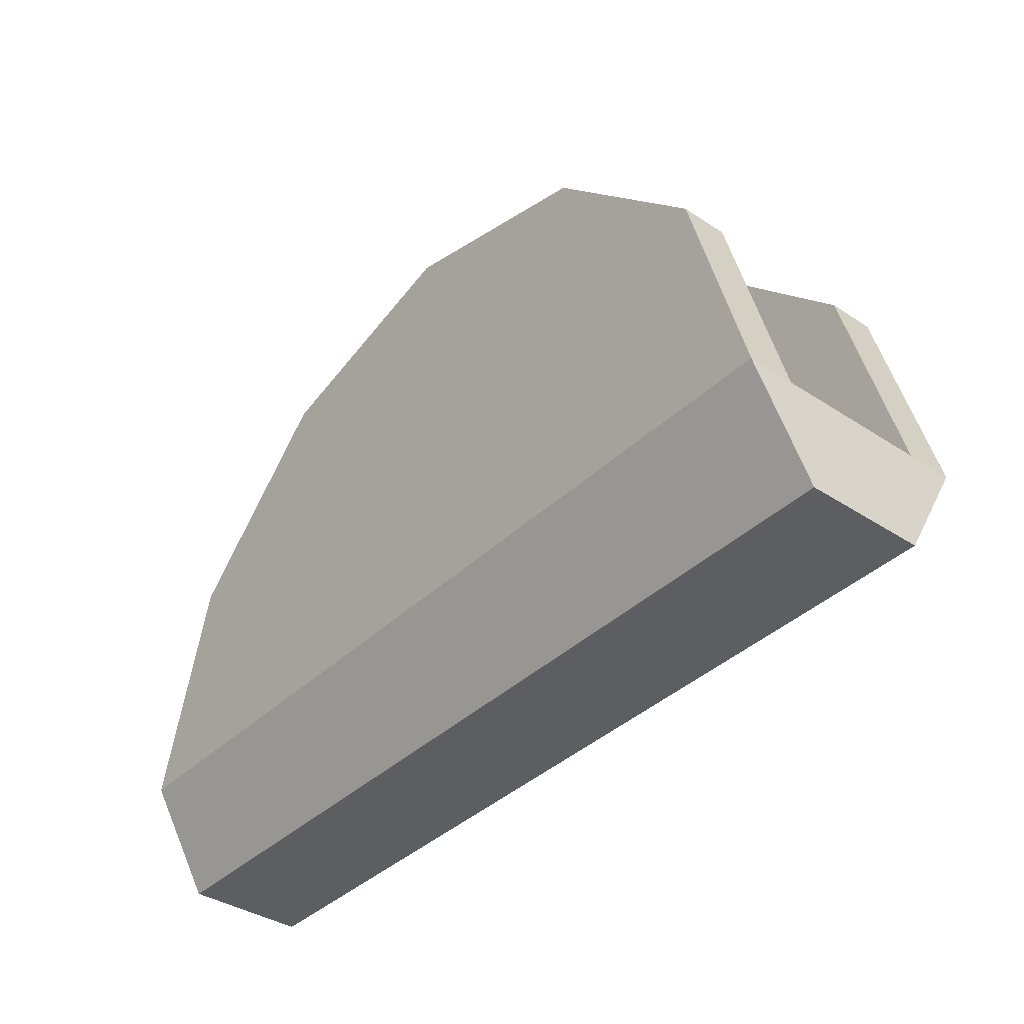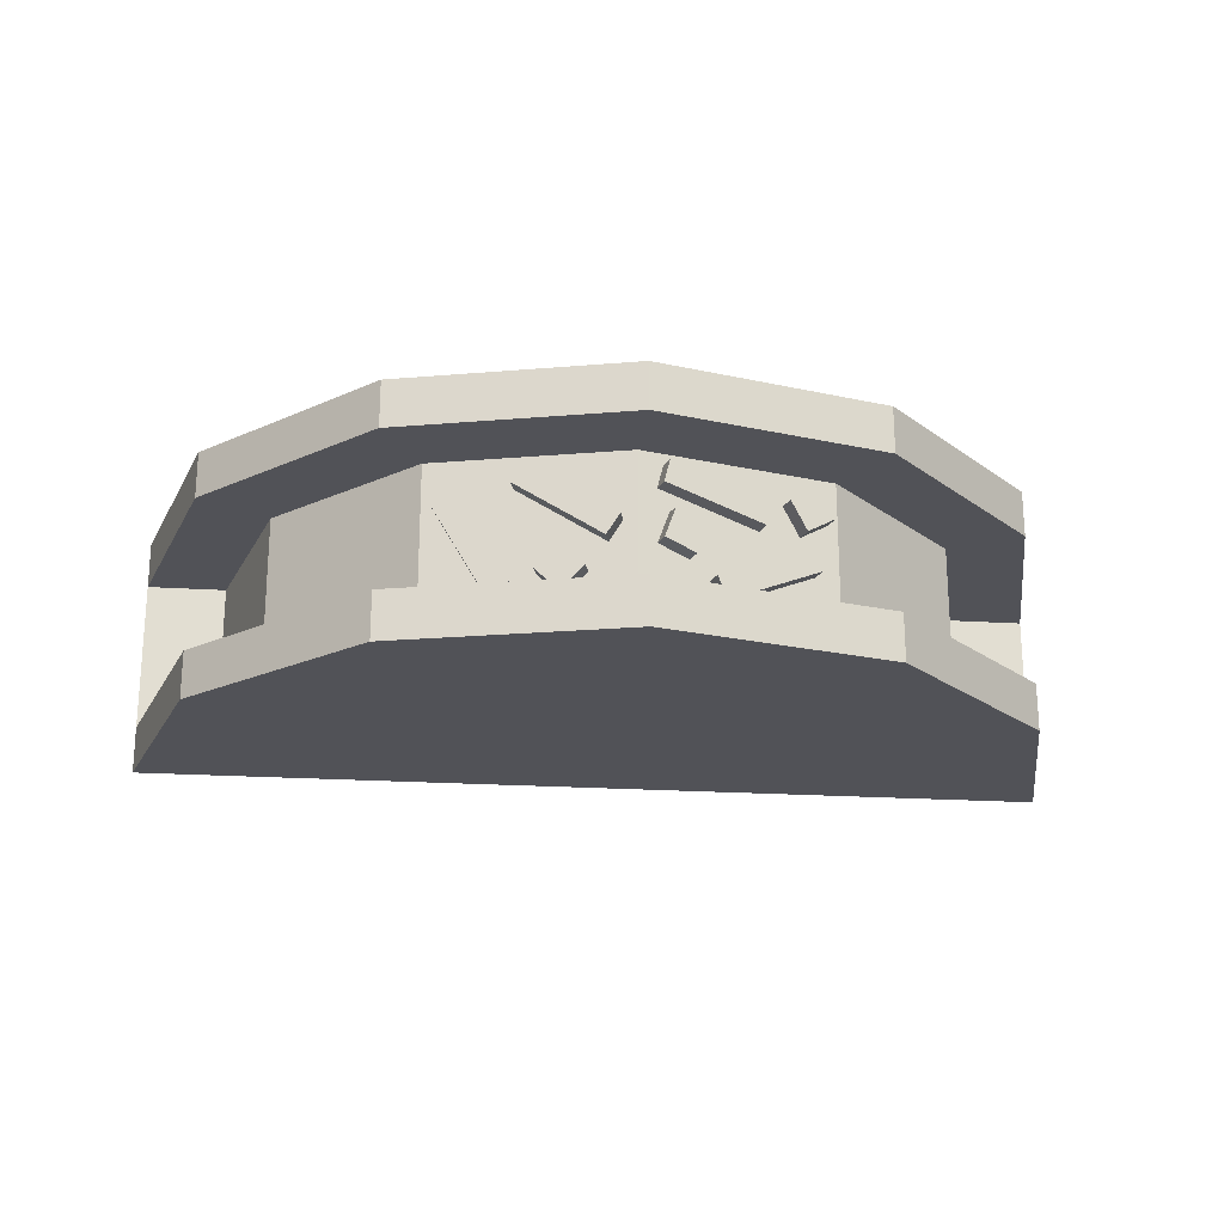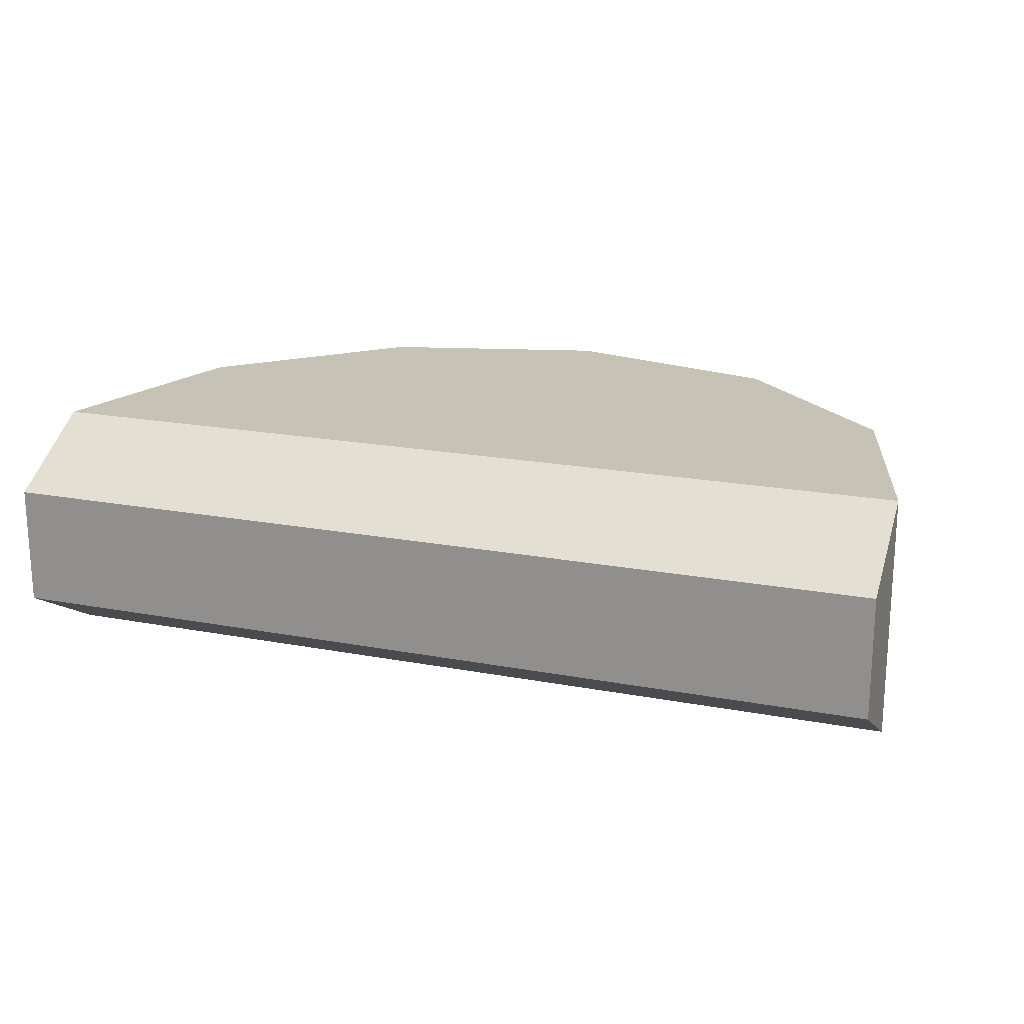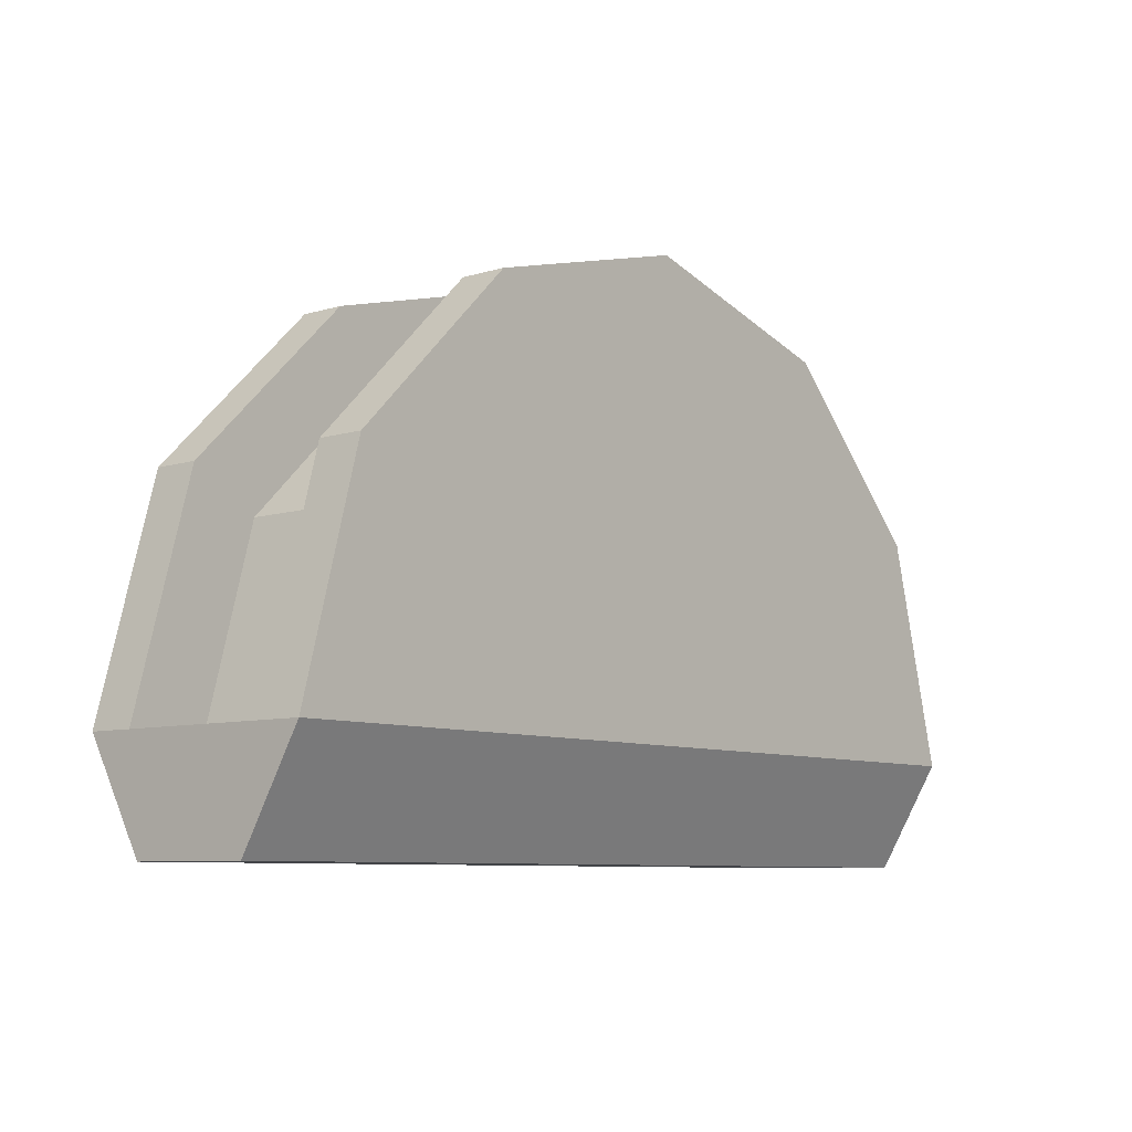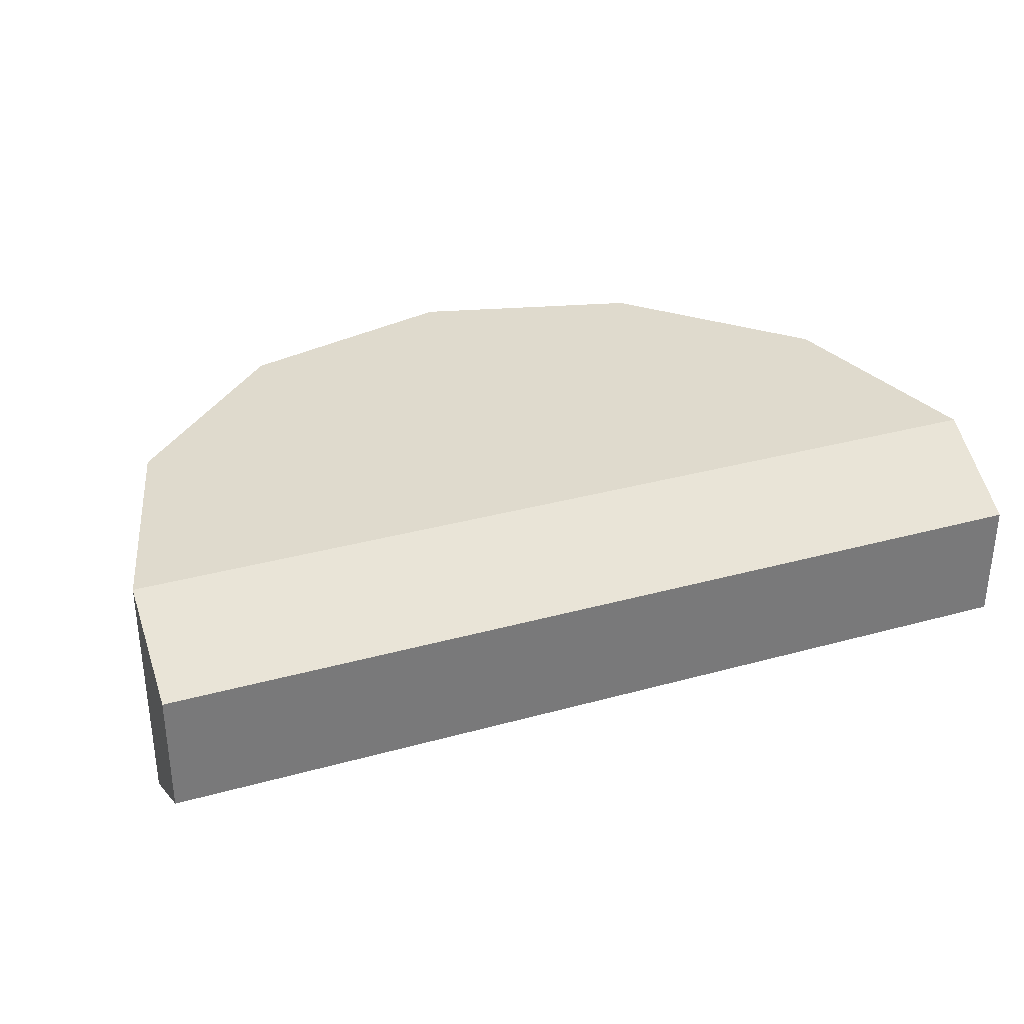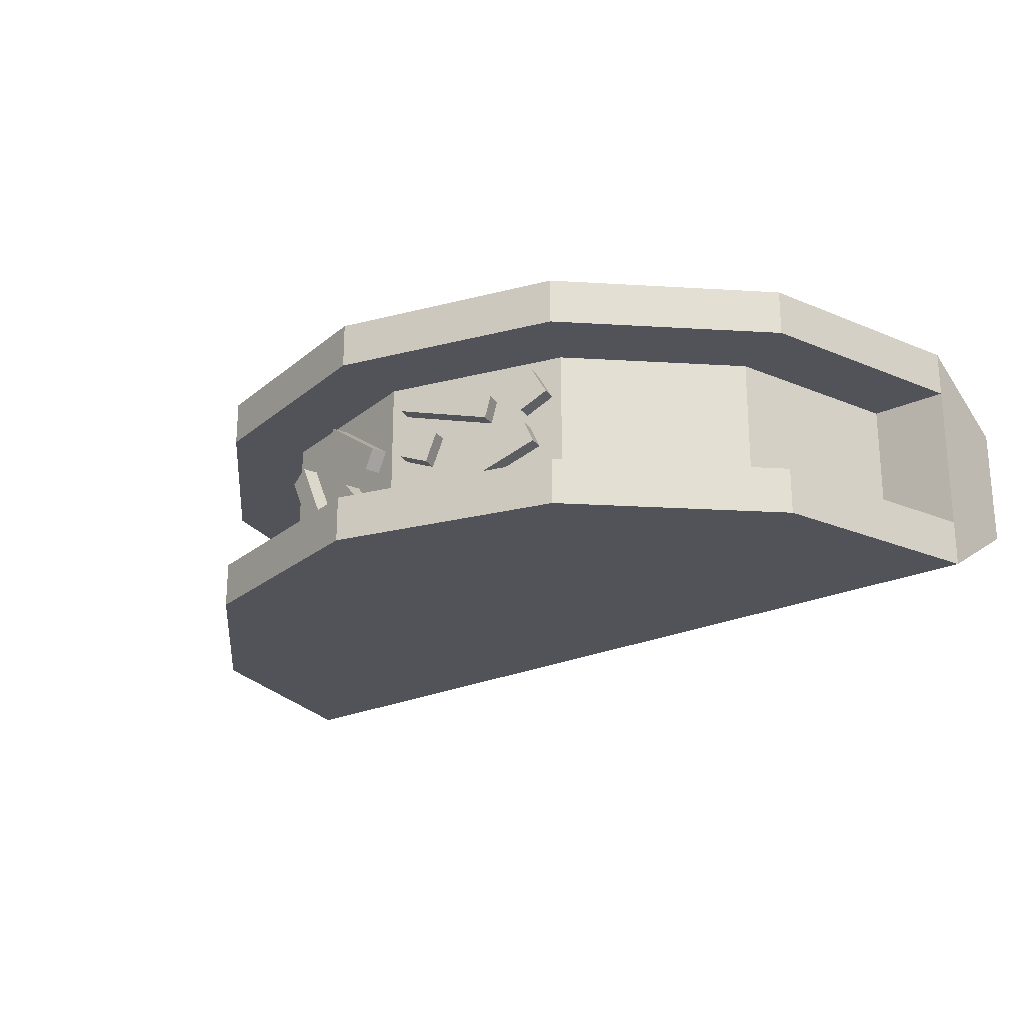
<metadata>
{"format":"obj","ext":"obj","renderer":"f3d","projection":"perspective","resolution":1024,"background":"white","views":[{"elev":-38.2,"azim":-129.8,"up":"+Y"},{"elev":-21.4,"azim":173.5,"up":"+Z"},{"elev":19.2,"azim":19.7,"up":"+Z"},{"elev":-8.1,"azim":-50.0,"up":"+Y"},{"elev":32.9,"azim":-20.9,"up":"+Z"},{"elev":-22.7,"azim":-140.9,"up":"+Z"}]}
</metadata>
<code>
o taco
v -1.702 0.3949 -0.456
v 1.702 0 -0.228
v -1.702 0 -0.228
v 1.702 0.3949 -0.456
v 0.8512 1.869 0.456
v 0 2.097 0.2812
v 0 2.097 0.456
v 0.8512 1.869 0.2812
v 1.702 0.3949 0.456
v 1.474 1.246 0.2812
v 1.474 1.246 0.456
v 1.702 0.3949 0.2812
v -1.702 0.3949 0.2812
v -1.408 0.3949 -0.2812
v -1.702 0.3949 -0.2812
v -1.408 0.3949 0.2812
v 1.702 -0 0.228
v 1.702 0.3949 -0.2812
v -1.702 -0 0.228
v -1.702 0.3949 0.456
v 1.474 1.246 -0.2812
v 1.408 0.3949 -0.2812
v 1.22 1.099 -0.2812
v 0.9619 1.357 -0.2812
v 0.8512 1.869 -0.2812
v 0.7041 1.615 -0.2812
v -0 1.803 -0.2812
v -0.8512 1.869 -0.2812
v -0.7041 1.615 -0.2812
v -0.9619 1.357 -0.2812
v -1.474 1.246 -0.2812
v -1.22 1.099 -0.2812
v -0 2.097 -0.2812
v -1.474 1.246 -0.456
v 1.474 1.246 -0.456
v 0.8512 1.869 -0.456
v -0.8512 1.869 -0.456
v -0 2.097 -0.456
v -1.474 1.246 0.2812
v -1.22 1.099 0.2812
v -0.9619 1.357 0.2812
v -0.8512 1.869 0.2812
v -0.7041 1.615 0.2812
v 0 1.803 0.2812
v 0.7041 1.615 0.2812
v 0.9619 1.357 0.2812
v 1.22 1.099 0.2812
v 1.408 0.3949 0.2812
v -0.8512 1.869 0.456
v -1.474 1.246 0.456
v 0.37 1.767 0.2392
v 0.04731 1.79 0.03197
v 0.3543 1.708 0.2392
v 0.06305 1.849 0.03197
v -0.2323 1.804 0.02922
v -0.1914 1.815 -0.08475
v -0.1222 1.833 0.07161
v -0.0813 1.844 -0.04237
v 0.4011 1.696 0.1648
v 0.4169 1.754 0.1648
v 0.2412 1.739 -0.2284
v 0.2569 1.797 -0.2284
v 0.1581 1.761 -0.1424
v 0.1739 1.82 -0.1424
v 0.3995 1.696 -0.1871
v 0.4895 1.735 -0.2315
v 0.4738 1.676 -0.2315
v 0.4152 1.755 -0.1871
v 1.091 1.228 0.1406
v 1.091 1.228 -0.1406
v -0.2437 1.738 -0.1496
v -0.2935 1.787 -0.2311
v -0.2595 1.797 -0.1496
v -0.2778 1.729 -0.2311
v -0.1033 1.838 0.239
v -0.4351 1.75 0.05504
v -0.4573 1.744 0.1408
v -0.08112 1.844 0.1532
v -0.5958 1.706 0.001034
v -0.6298 1.697 -0.08043
v 0.1099 1.837 -0.0424
v 0.09414 1.778 -0.0424
v -0.2166 1.745 0.02922
v -0.1065 1.775 0.07161
v 0.3242 1.716 -0.1424
v 0.2412 1.739 -0.05643
v 0.34 1.775 -0.1424
v 0.2569 1.797 -0.05643
v -0.6672 1.624 0.1177
v -0.6141 1.639 -0.08043
v -0.5655 1.652 0.05691
v -0.58 1.648 0.001034
v -0.4194 1.691 0.05504
v -0.5068 1.667 0.1622
v -0.4415 1.685 0.1408
v -0.06538 1.786 0.1532
v -0.06556 1.786 -0.04237
v -0.6085 1.64 0.223
v -0.08757 1.78 0.239
v -0.1757 1.756 -0.08475
v 0.5827 1.647 0.1415
v 0.657 1.627 0.09711
v -1.091 1.228 0.1406
v -1.091 1.228 -0.1406
v 0.5985 1.706 0.1415
v 0.6727 1.686 0.09711
v -0.6829 1.683 0.1177
v -0.5812 1.71 0.05691
v -0.5225 1.726 0.1622
v -0.6242 1.699 0.223
f 1 2 3
f 2 1 4
f 5 6 7
f 6 5 8
f 9 10 11
f 10 9 12
f 13 14 15
f 14 13 16
f 17 12 9
f 12 17 18
f 18 17 2
f 18 2 4
f 9 19 17
f 19 9 20
f 13 19 20
f 19 13 15
f 19 15 3
f 3 15 1
f 11 8 5
f 8 11 10
f 21 22 18
f 22 21 23
f 23 21 24
f 24 21 25
f 24 25 26
f 26 25 27
f 28 27 25
f 28 29 27
f 28 30 29
f 31 30 28
f 31 32 30
f 15 32 31
f 32 15 14
f 28 25 33
f 34 4 1
f 4 34 35
f 35 34 36
f 36 34 37
f 36 37 38
f 39 16 13
f 16 39 40
f 40 39 41
f 41 39 42
f 41 42 43
f 43 42 44
f 44 42 8
f 8 42 6
f 8 45 44
f 8 46 45
f 10 46 8
f 10 47 46
f 12 47 10
f 47 12 48
f 7 42 49
f 42 7 6
f 33 37 28
f 37 33 38
f 25 38 33
f 38 25 36
f 31 37 34
f 37 31 28
f 11 20 9
f 20 11 50
f 50 11 5
f 50 5 49
f 49 5 7
f 48 18 22
f 18 48 12
f 31 1 15
f 1 31 34
f 2 19 3
f 19 2 17
f 18 35 21
f 35 18 4
f 49 39 50
f 39 49 42
f 21 36 25
f 36 21 35
f 50 13 20
f 13 50 39
f 51 52 53
f 52 51 54
f 55 56 57
f 58 57 56
f 59 51 53
f 51 59 60
f 61 62 63
f 64 63 62
f 65 66 67
f 66 65 68
f 40 16 32
f 14 32 16
f 46 69 47
f 70 47 69
f 69 46 70
f 23 47 70
f 70 24 23
f 70 46 24
f 46 45 24
f 26 24 45
f 71 72 73
f 72 71 74
f 75 76 77
f 76 75 78
f 47 23 48
f 22 48 23
f 79 72 80
f 72 79 73
f 81 52 54
f 52 81 82
f 83 55 84
f 57 84 55
f 85 86 87
f 88 87 86
f 89 90 91
f 92 91 90
f 71 91 92
f 93 91 71
f 94 91 93
f 95 94 93
f 83 93 71
f 96 93 83
f 84 96 83
f 97 96 84
f 95 44 94
f 94 44 98
f 89 98 43
f 44 43 98
f 99 44 95
f 96 44 99
f 27 44 96
f 96 97 27
f 89 29 90
f 43 29 89
f 27 74 29
f 71 74 27
f 90 29 74
f 100 71 27
f 97 100 27
f 83 71 100
f 99 77 95
f 77 99 75
f 84 57 97
f 58 97 57
f 80 92 79
f 92 80 90
f 52 53 44
f 45 44 53
f 59 45 53
f 101 45 59
f 102 45 101
f 26 45 102
f 44 27 52
f 26 61 27
f 63 27 61
f 82 27 63
f 52 27 82
f 82 63 59
f 67 61 26
f 102 67 26
f 85 61 67
f 65 85 67
f 65 59 85
f 101 59 65
f 86 59 63
f 85 59 86
f 103 104 41
f 30 41 104
f 29 41 30
f 43 41 29
f 40 103 41
f 103 40 104
f 30 104 32
f 40 32 104
f 76 96 93
f 96 76 78
f 82 60 59
f 60 82 81
f 71 79 92
f 79 71 73
f 68 101 105
f 101 68 65
f 55 83 56
f 100 56 83
f 76 95 77
f 95 76 93
f 106 101 102
f 101 106 105
f 51 81 54
f 81 51 60
f 96 75 99
f 75 96 78
f 105 66 68
f 66 105 106
f 67 106 102
f 106 67 66
f 100 97 56
f 58 56 97
f 85 87 61
f 62 61 87
f 80 74 90
f 74 80 72
f 89 91 107
f 108 107 91
f 94 109 91
f 108 91 109
f 110 98 107
f 89 107 98
f 107 108 110
f 109 110 108
f 64 62 88
f 87 88 62
f 98 110 94
f 109 94 110
f 86 63 88
f 64 88 63

</code>
